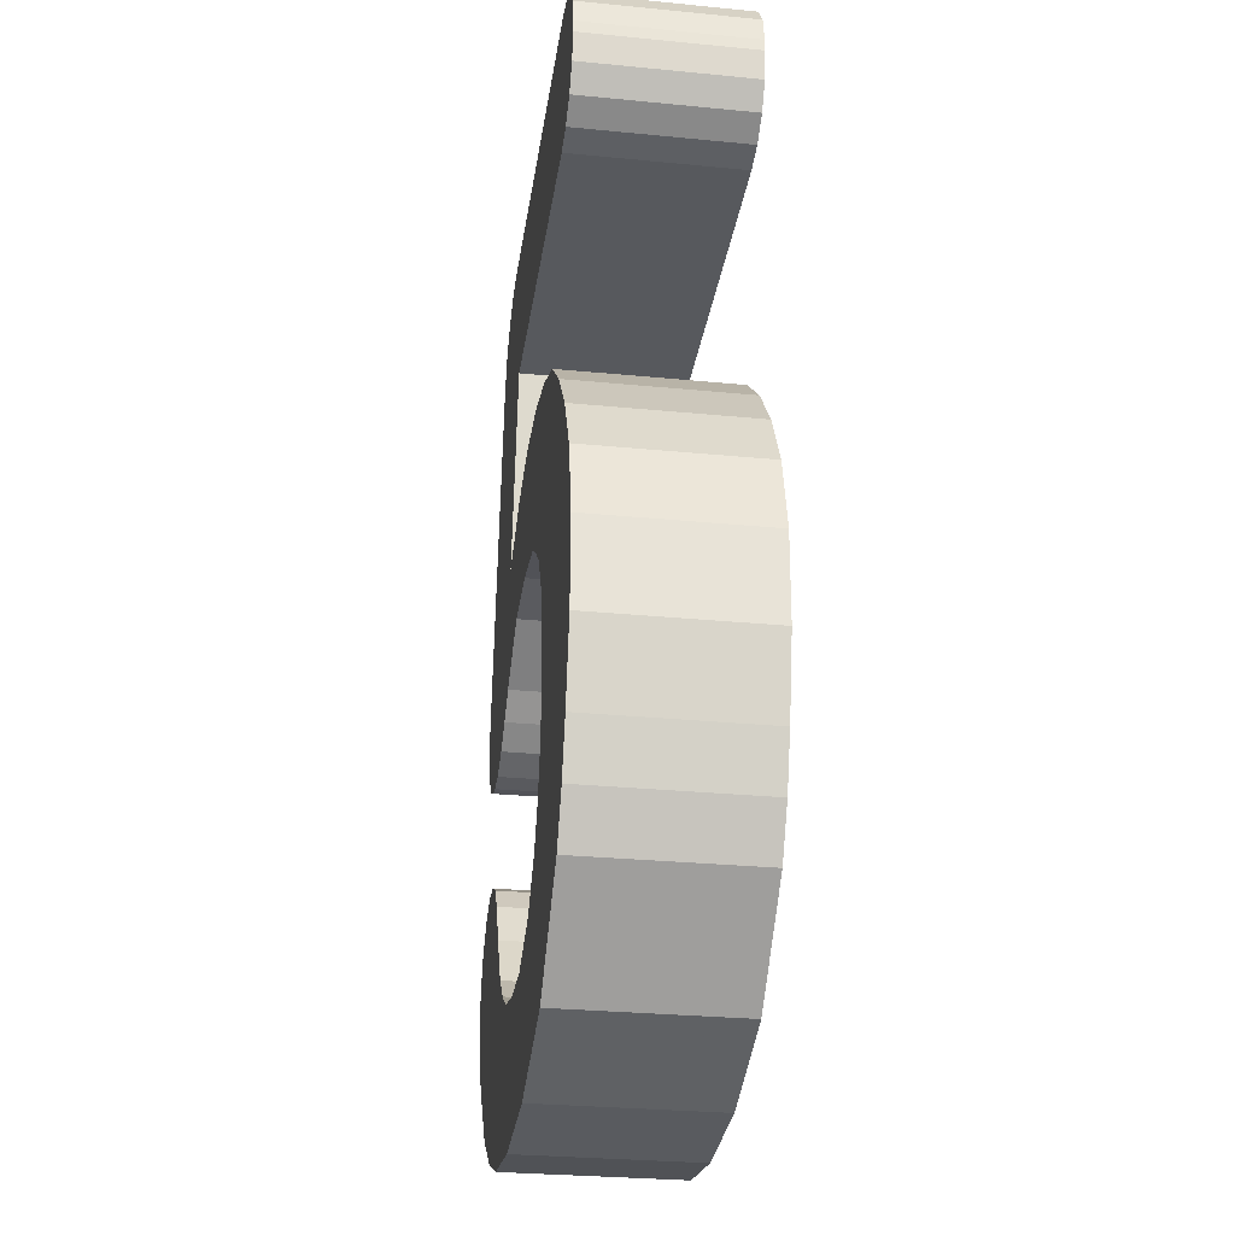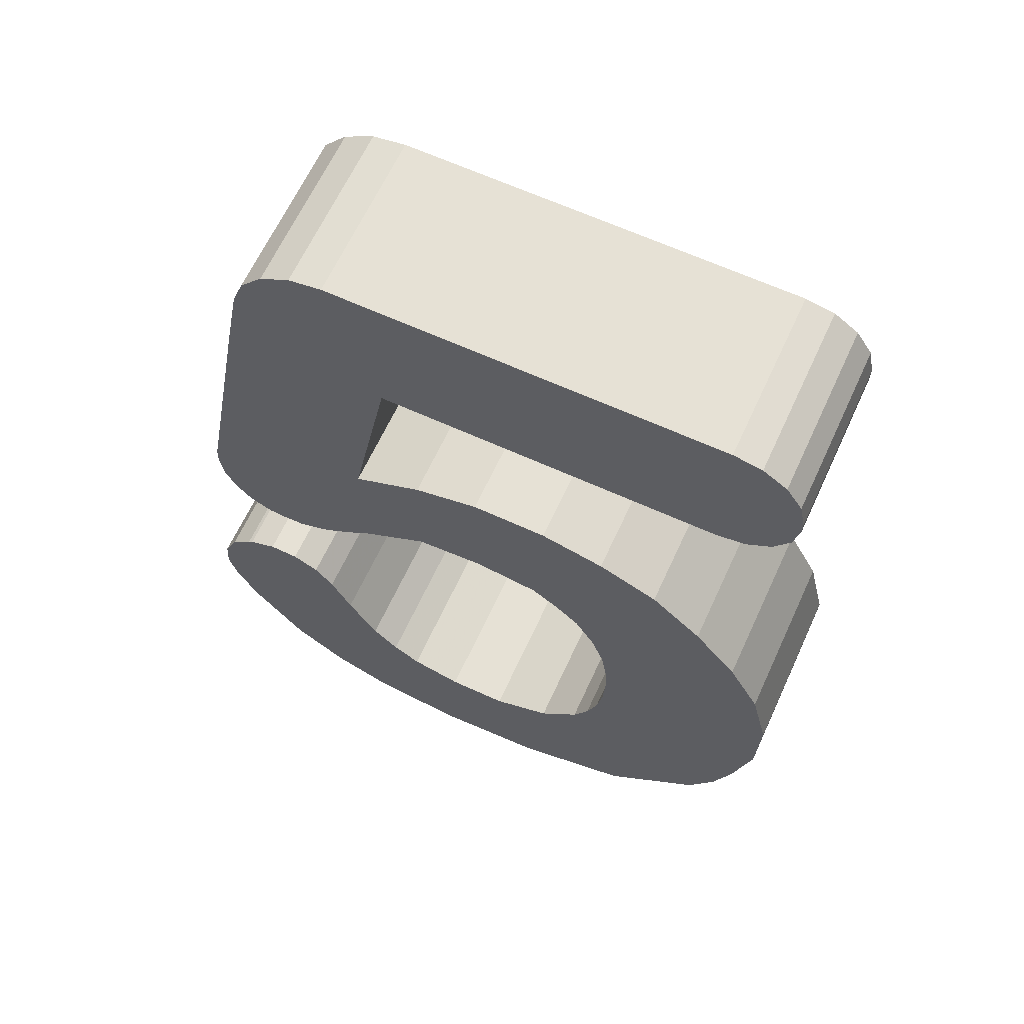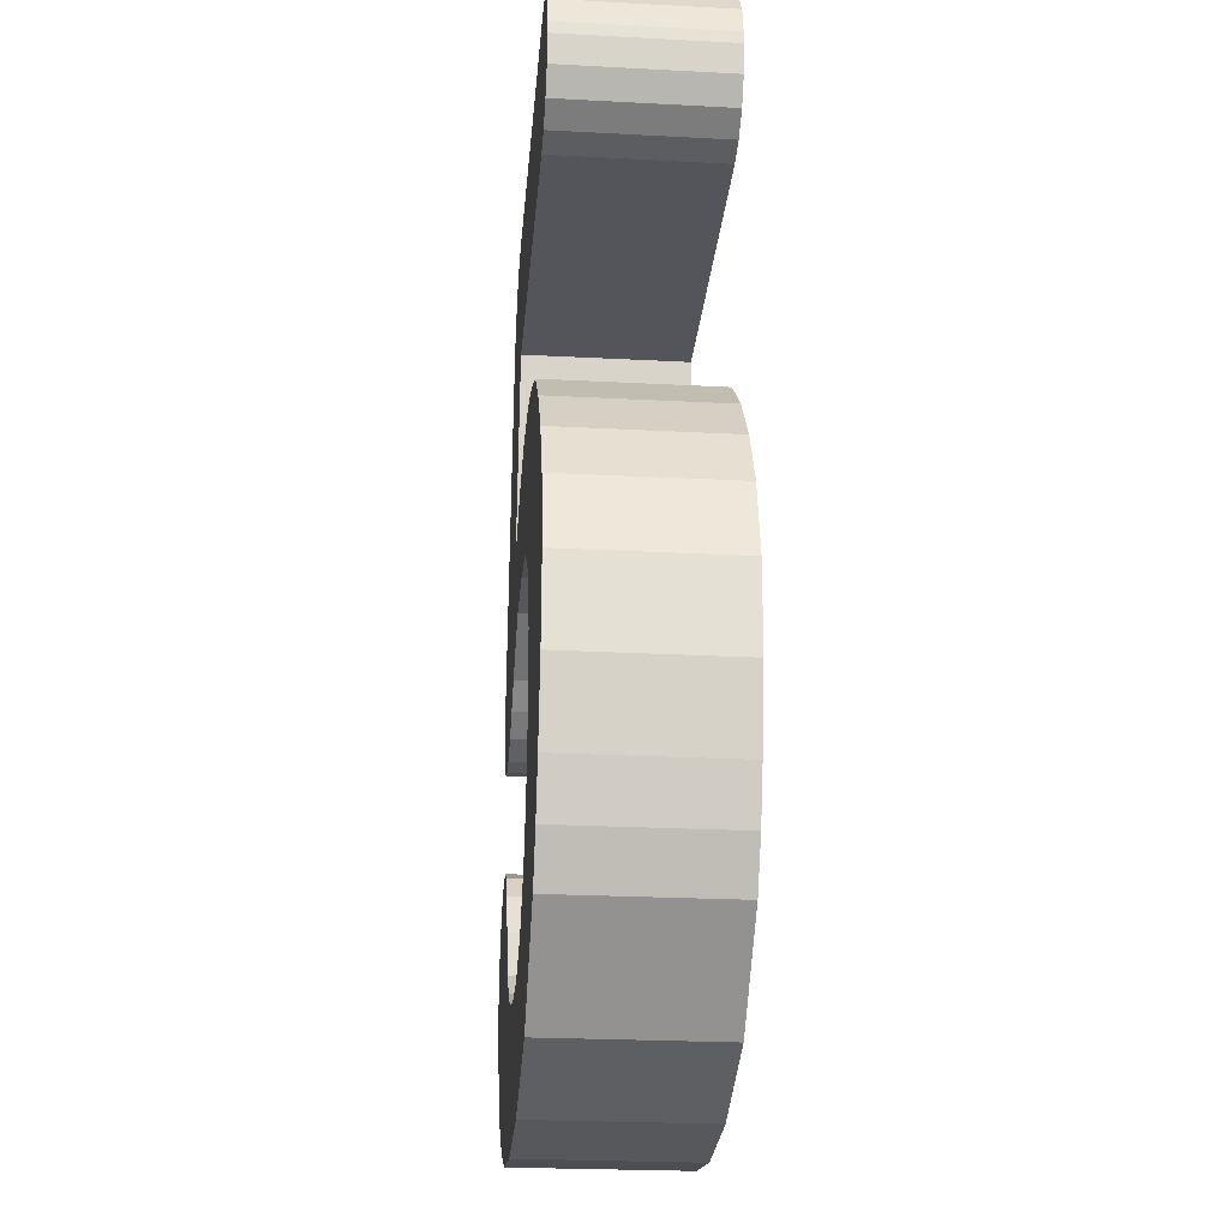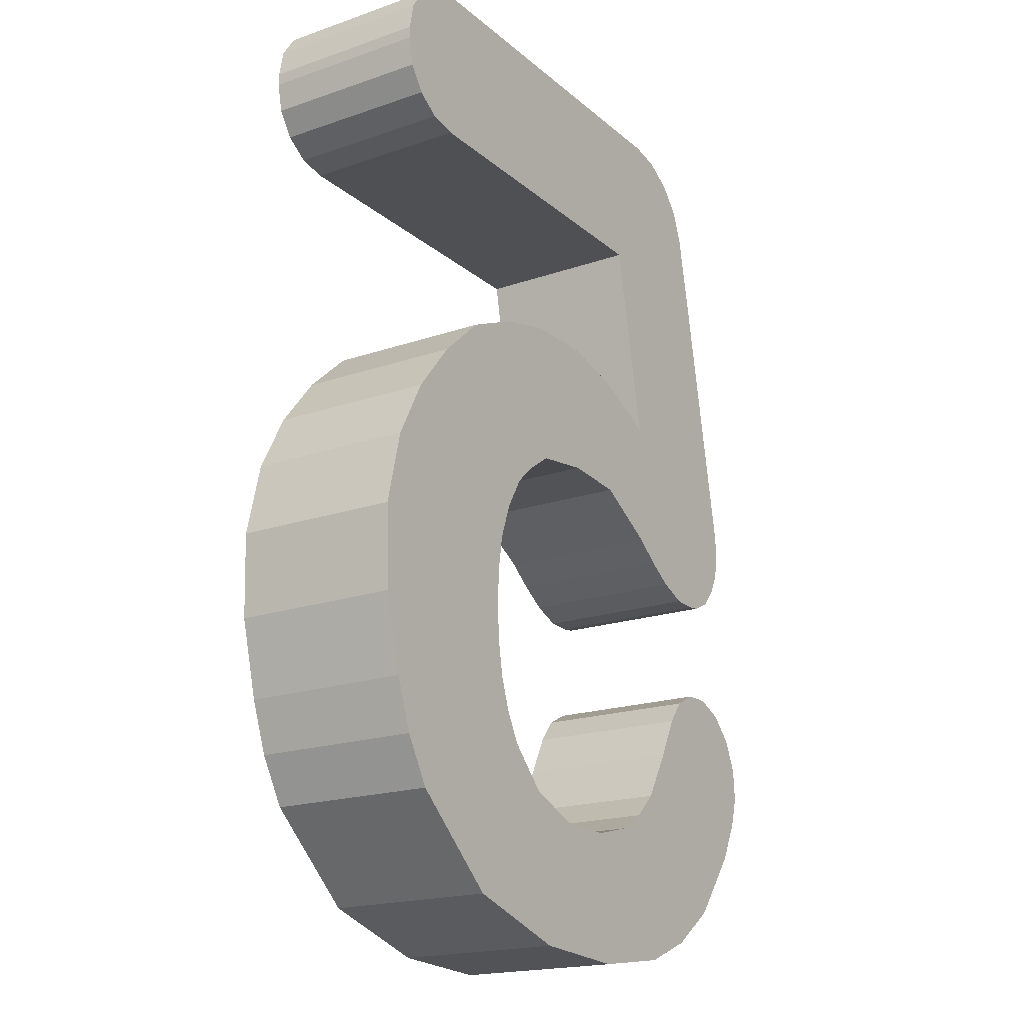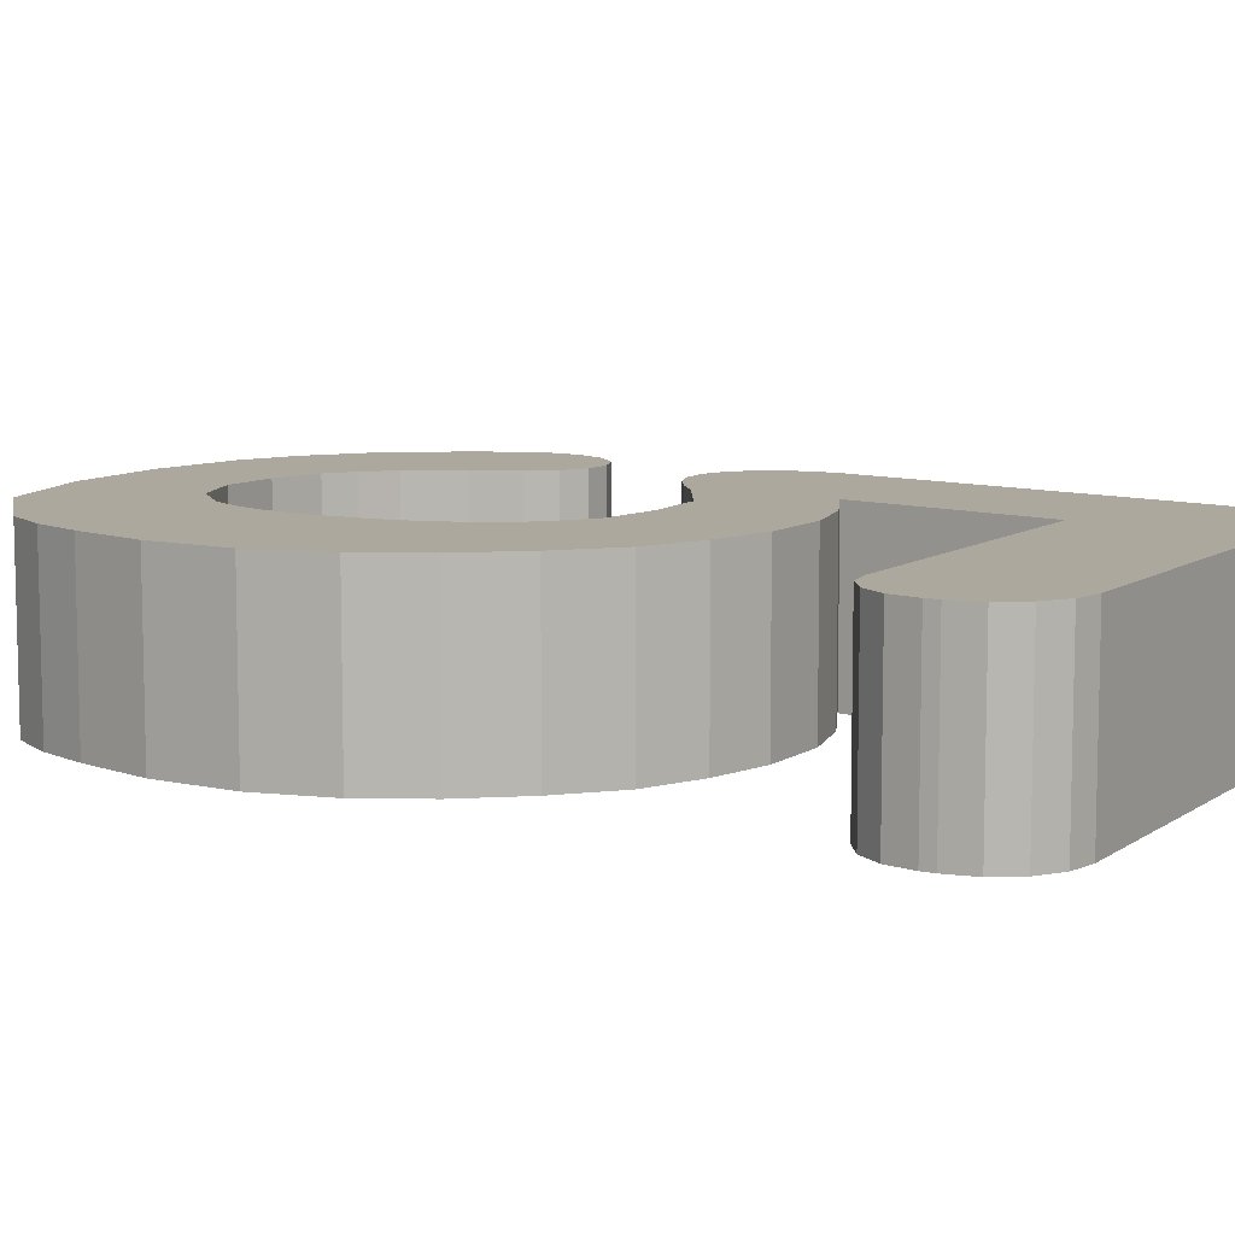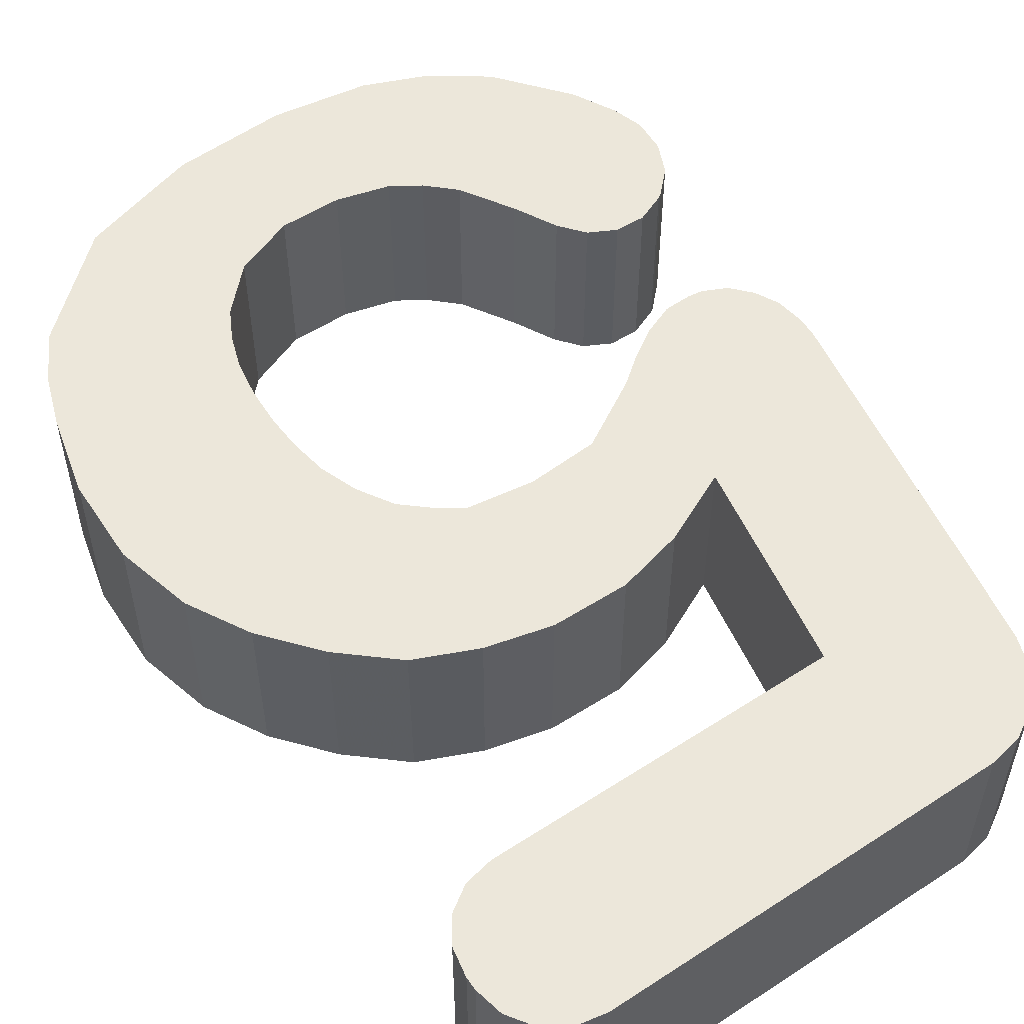
<metadata>
{"format":"obj","ext":"obj","renderer":"f3d","projection":"perspective","resolution":1024,"background":"white","views":[{"elev":-29.4,"azim":81.8,"up":"+Y"},{"elev":64.4,"azim":24.7,"up":"+Y"},{"elev":-24.9,"azim":85.1,"up":"+Y"},{"elev":-19.0,"azim":123.2,"up":"+Y"},{"elev":8.7,"azim":120.2,"up":"+Z"},{"elev":53.9,"azim":145.4,"up":"+Z"}]}
</metadata>
<code>
o Cube
v -0.1664 0.7851 -0.1339
v -0.1664 0.5322 -0.1339
v -0.1664 0.7851 0.1339
v -0.1664 0.5322 0.1339
v -0.4225 0.5322 -0.1339
v -0.4225 0.5322 0.1339
v -0.2287 0.2109 0.1339
v -0.2287 0.2109 -0.1339
v -0.5067 0.08281 0.1339
v -0.5067 0.08281 -0.1339
v 0.3717 0.7851 -0.1339
v 0.4883 0.6685 -0.1339
v 0.4163 0.7762 -0.1339
v 0.4541 0.7509 -0.1339
v 0.4794 0.7131 -0.1339
v 0.4883 0.6488 -0.1339
v 0.3717 0.5322 -0.1339
v 0.4794 0.6042 -0.1339
v 0.4541 0.5663 -0.1339
v 0.4163 0.5411 -0.1339
v 0.4883 0.6685 0.1339
v 0.3717 0.7851 0.1339
v 0.4794 0.7131 0.1339
v 0.4541 0.7509 0.1339
v 0.4163 0.7762 0.1339
v 0.3717 0.5322 0.1339
v 0.4883 0.6488 0.1339
v 0.4163 0.5411 0.1339
v 0.4541 0.5663 0.1339
v 0.4794 0.6042 0.1339
v -0.3983 0.6553 -0.1339
v -0.2445 0.7851 -0.1339
v -0.3798 0.7049 -0.1339
v -0.3441 0.7471 -0.1339
v -0.2966 0.7752 -0.1339
v -0.2445 0.7851 0.1339
v -0.3983 0.6553 0.1339
v -0.2966 0.7752 0.1339
v -0.3441 0.7471 0.1339
v -0.3798 0.7049 0.1339
v -0.226 0.00292 -0.1339
v -0.3993 -0.07836 -0.1339
v -0.2684 -0.02996 -0.1339
v -0.3114 -0.05767 -0.1339
v -0.3588 -0.07694 -0.1339
v -0.3993 -0.07836 0.1339
v -0.226 0.00292 0.1339
v -0.3588 -0.07694 0.1339
v -0.3114 -0.05767 0.1339
v -0.2684 -0.02996 0.1339
v -0.4218 -0.07565 -0.1339
v -0.5084 0.05093 -0.1339
v -0.4578 -0.05859 -0.1339
v -0.4848 -0.02826 -0.1339
v -0.5023 0.007437 -0.1339
v -0.5084 0.05093 0.1339
v -0.4218 -0.07565 0.1339
v -0.5023 0.007437 0.1339
v -0.4848 -0.02826 0.1339
v -0.4578 -0.05859 0.1339
v -0.1195 0.2625 0.1339
v -0.1195 0.2625 -0.1339
v -0.1206 0.06466 -0.1339
v -0.1206 0.06466 0.1339
v 0.1009 0.287 0.1339
v 0.1009 0.287 -0.1339
v 0.08671 0.05822 -0.1339
v 0.08671 0.05822 0.1339
v -0.01363 0.07228 0.1339
v -0.01736 0.2882 0.1339
v -0.01363 0.07228 -0.1339
v -0.01736 0.2882 -0.1339
v 0.2947 0.2217 0.1339
v 0.2947 0.2217 -0.1339
v 0.1675 -0.004808 -0.1339
v 0.1675 -0.004808 0.1339
v 0.4434 0.0664 0.1339
v 0.4434 0.0664 -0.1339
v 0.2189 -0.1147 -0.1339
v 0.2189 -0.1147 0.1339
v 0.5222 -0.1455 0.1339
v 0.5222 -0.1455 -0.1339
v 0.2303 -0.2276 -0.1339
v 0.2303 -0.2276 0.1339
v 0.4877 -0.3985 0.1339
v 0.4877 -0.3985 -0.1339
v 0.2174 -0.3427 -0.1339
v 0.2174 -0.3427 0.1339
v 0.4179 -0.5499 0.1339
v 0.4179 -0.5499 -0.1339
v 0.176 -0.439 -0.1339
v 0.176 -0.439 0.1339
v 0.2682 -0.682 0.1339
v 0.2682 -0.682 -0.1339
v 0.1135 -0.5035 -0.1339
v 0.1135 -0.5035 0.1339
v 0.08381 -0.7379 0.1339
v 0.08381 -0.7379 -0.1339
v 0.02049 -0.5405 -0.1339
v 0.02049 -0.5405 0.1339
v -0.09211 -0.7477 0.1339
v -0.09211 -0.7477 -0.1339
v -0.07371 -0.5401 -0.1339
v -0.07371 -0.5401 0.1339
v -0.2408 -0.7258 0.1339
v -0.2408 -0.7258 -0.1339
v -0.1549 -0.5191 -0.1339
v -0.1549 -0.5191 0.1339
v -0.4193 -0.627 0.1339
v -0.4193 -0.627 -0.1339
v -0.2402 -0.4509 -0.1339
v -0.2402 -0.4509 0.1339
v -0.5038 -0.5198 0.1339
v -0.5038 -0.5198 -0.1339
v -0.2873 -0.3713 -0.1339
v -0.2873 -0.3713 0.1339
v 0.2271 -0.2863 0.1339
v 0.5179 -0.2789 0.1339
v 0.2271 -0.2863 -0.1339
v 0.5179 -0.2789 -0.1339
v 0.1987 -0.05794 0.1339
v 0.3752 0.1501 0.1339
v 0.1987 -0.05794 -0.1339
v 0.3752 0.1501 -0.1339
v 0.4937 -0.02752 -0.1339
v 0.2276 -0.171 -0.1339
v 0.4937 -0.02752 0.1339
v 0.2276 -0.171 0.1339
v 0.2009 0.2627 -0.1339
v 0.1295 0.02894 -0.1339
v 0.2009 0.2627 0.1339
v 0.1295 0.02894 0.1339
v 0.2006 -0.3923 -0.1339
v 0.2006 -0.3923 0.1339
v 0.4594 -0.4779 -0.1339
v 0.4594 -0.4779 0.1339
v -0.4892 -0.2685 0.1339
v -0.537 -0.454 0.1339
v -0.525 -0.3046 0.1339
v -0.5466 -0.3526 0.1339
v -0.5508 -0.405 0.1339
v -0.537 -0.454 -0.1339
v -0.4892 -0.2685 -0.1339
v -0.5508 -0.405 -0.1339
v -0.5466 -0.3526 -0.1339
v -0.525 -0.3046 -0.1339
v -0.4823 -0.2637 -0.1339
v -0.3204 -0.3054 -0.1339
v -0.4379 -0.2449 -0.1339
v -0.3915 -0.2462 -0.1339
v -0.3502 -0.2674 -0.1339
v -0.3204 -0.3054 0.1339
v -0.4823 -0.2637 0.1339
v -0.3502 -0.2674 0.1339
v -0.3915 -0.2462 0.1339
v -0.4379 -0.2449 0.1339
v -0.1986 -0.4908 0.1339
v -0.3343 -0.6874 0.1339
v -0.1986 -0.4908 -0.1339
v -0.3343 -0.6874 -0.1339
f 7 9 56 58 59 60 57 46 48 49 50 47
f 26 28 29 30 27 21 23 24 25 22 3 4
f 4 3 36 38 39 40 37 6
f 10 8 41 43 44 45 42 51 53 54 55 52
f 41 8 62 63
f 5 2 8 10
f 4 6 9 7
f 2 1 11 13 14 15 12 16 18 19 20 17
f 1 2 5 31 33 34 35 32
f 70 69 68 65
f 7 47 64 61
f 130 129 74 75
f 71 72 66 67
f 63 62 72 71
f 61 64 69 70
f 122 121 80 77
f 131 132 76 73
f 126 125 82 83
f 123 124 78 79
f 118 117 88 85
f 127 128 84 81
f 119 120 86 87
f 91 90 94 95
f 133 135 90 91
f 136 134 92 89
f 93 96 100 97
f 89 92 96 93
f 99 98 102 103
f 95 94 98 99
f 103 102 106 107
f 97 100 104 101
f 158 157 112 109
f 101 104 108 105
f 111 110 114 115
f 159 160 110 111
f 115 114 142 144 145 146 143 147 149 150 151 148
f 109 112 116 113
f 113 116 152 154 155 156 153 137 139 140 141 138
f 83 82 120 119
f 81 84 117 118
f 75 74 124 123
f 73 76 121 122
f 77 80 128 127
f 79 78 125 126
f 65 68 132 131
f 67 66 129 130
f 85 88 134 136
f 87 86 135 133
f 107 106 160 159
f 105 108 157 158
f 2 17 26 4
f 11 1 3 22
f 16 12 21 27
f 3 1 32 36
f 6 37 31 5
f 9 10 52 56
f 6 5 10 9
f 2 4 7 8
f 11 22 25 13
f 13 25 24 14
f 14 24 23 15
f 15 23 21 12
f 26 17 20 28
f 28 20 19 29
f 29 19 18 30
f 30 18 16 27
f 36 32 35 38
f 38 35 34 39
f 39 34 33 40
f 40 33 31 37
f 41 47 50 43
f 43 50 49 44
f 44 49 48 45
f 45 48 46 42
f 51 57 60 53
f 53 60 59 54
f 54 59 58 55
f 55 58 56 52
f 42 46 57 51
f 8 7 61 62
f 47 41 63 64
f 69 71 67 68
f 72 70 65 66
f 62 61 70 72
f 64 63 71 69
f 129 131 73 74
f 132 130 75 76
f 121 123 79 80
f 124 122 77 78
f 125 127 81 82
f 128 126 83 84
f 134 133 91 92
f 117 119 87 88
f 120 118 85 86
f 135 136 89 90
f 90 89 93 94
f 92 91 95 96
f 96 95 99 100
f 94 93 97 98
f 98 97 101 102
f 100 99 103 104
f 102 101 105 106
f 104 103 107 108
f 157 159 111 112
f 160 158 109 110
f 110 109 113 114
f 112 111 115 116
f 114 113 138 142
f 116 115 148 152
f 82 81 118 120
f 84 83 119 117
f 74 73 122 124
f 76 75 123 121
f 80 79 126 128
f 78 77 127 125
f 68 67 130 132
f 66 65 131 129
f 86 85 136 135
f 88 87 133 134
f 137 143 146 139
f 139 146 145 140
f 140 145 144 141
f 141 144 142 138
f 147 153 156 149
f 149 156 155 150
f 150 155 154 151
f 151 154 152 148
f 143 137 153 147
f 106 105 158 160
f 108 107 159 157

</code>
